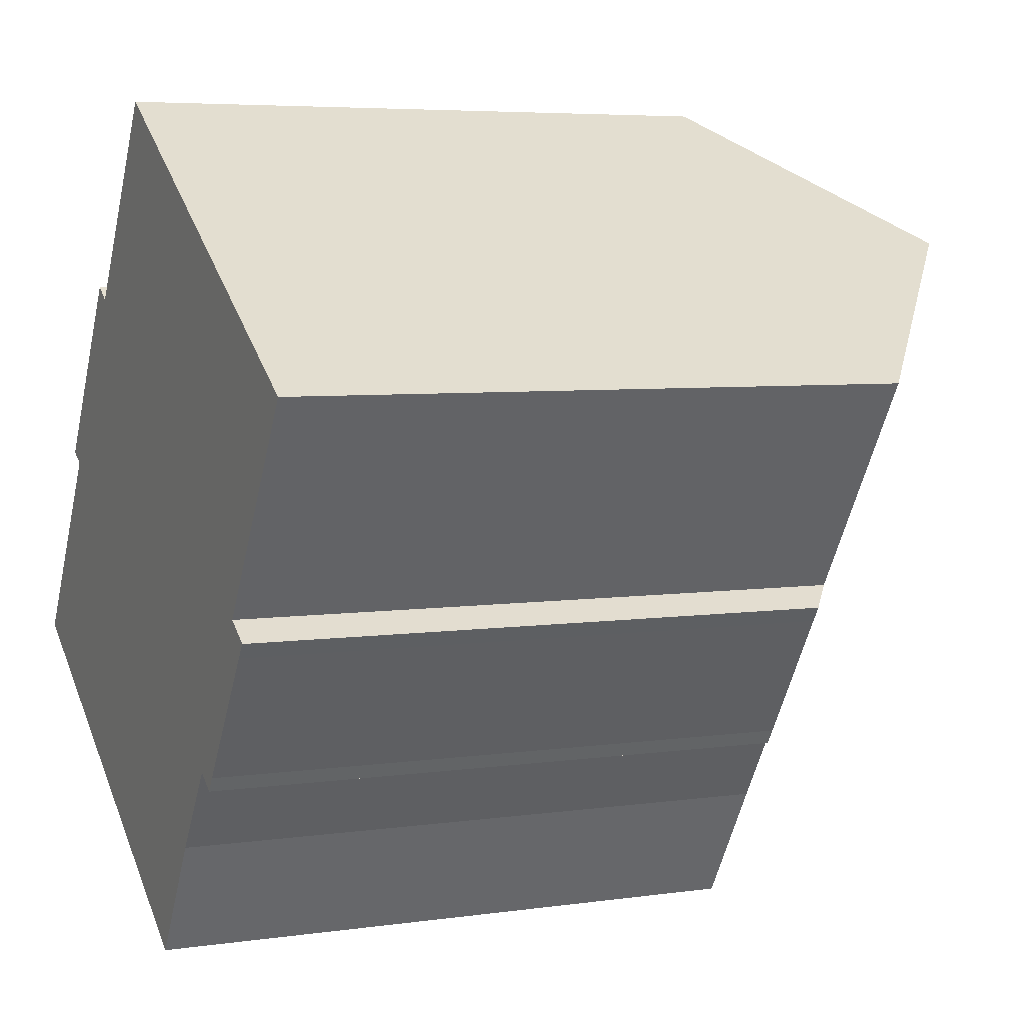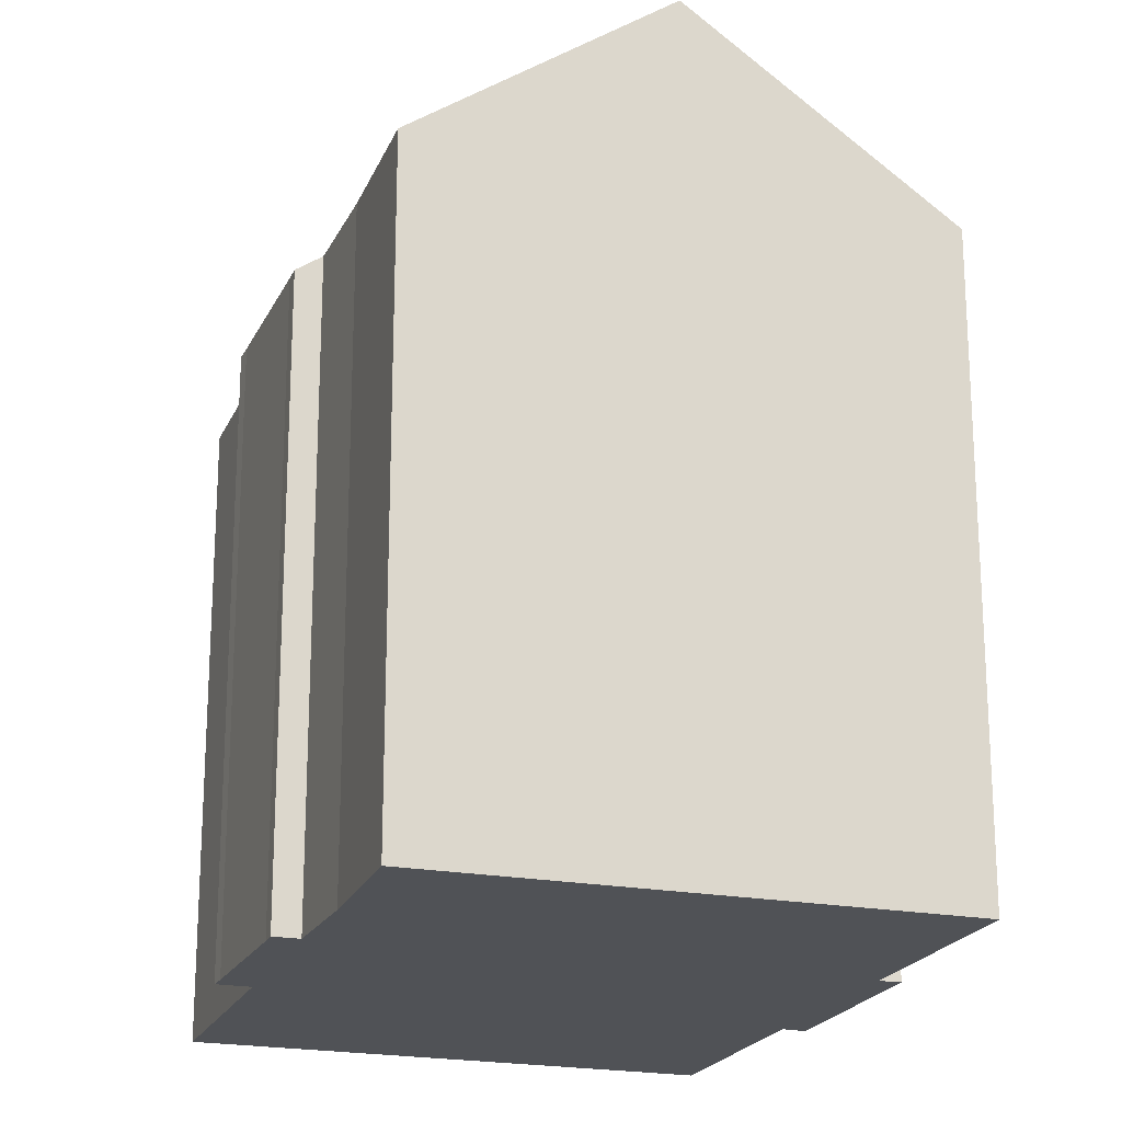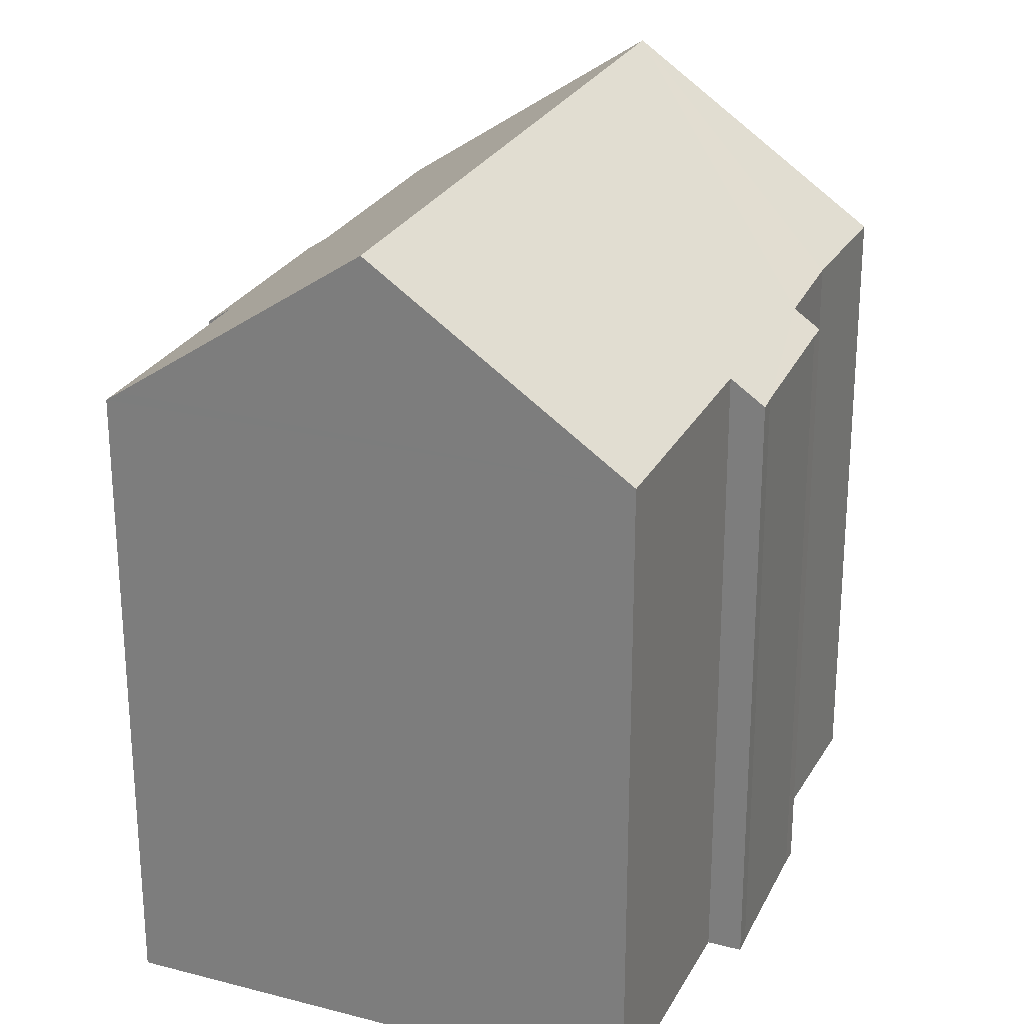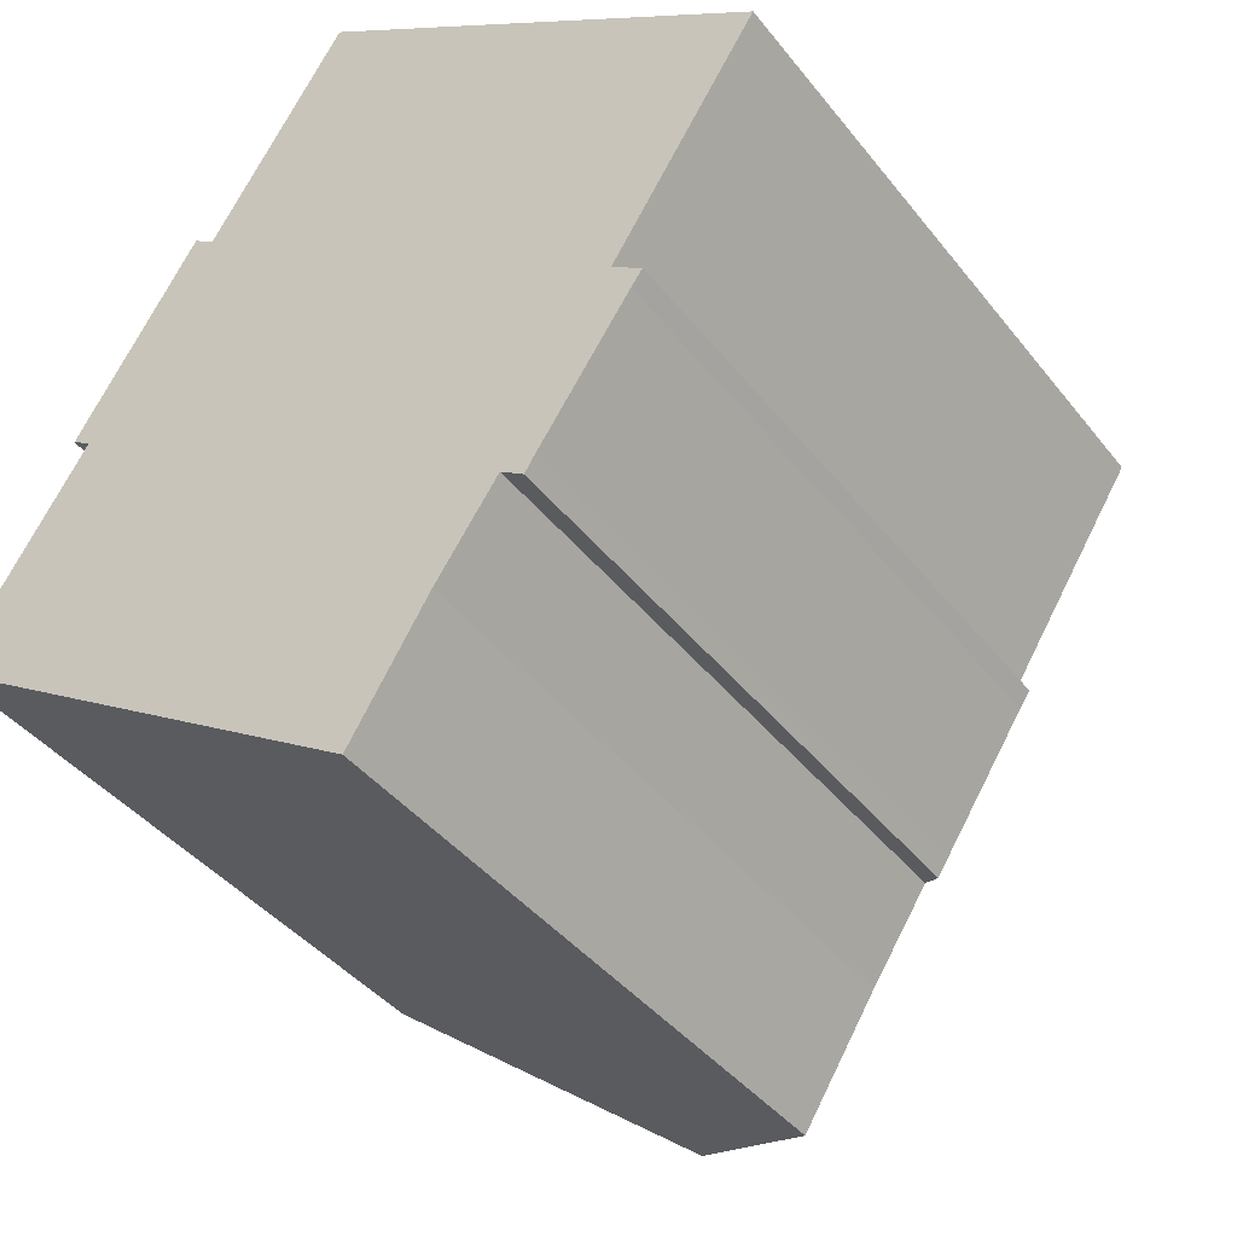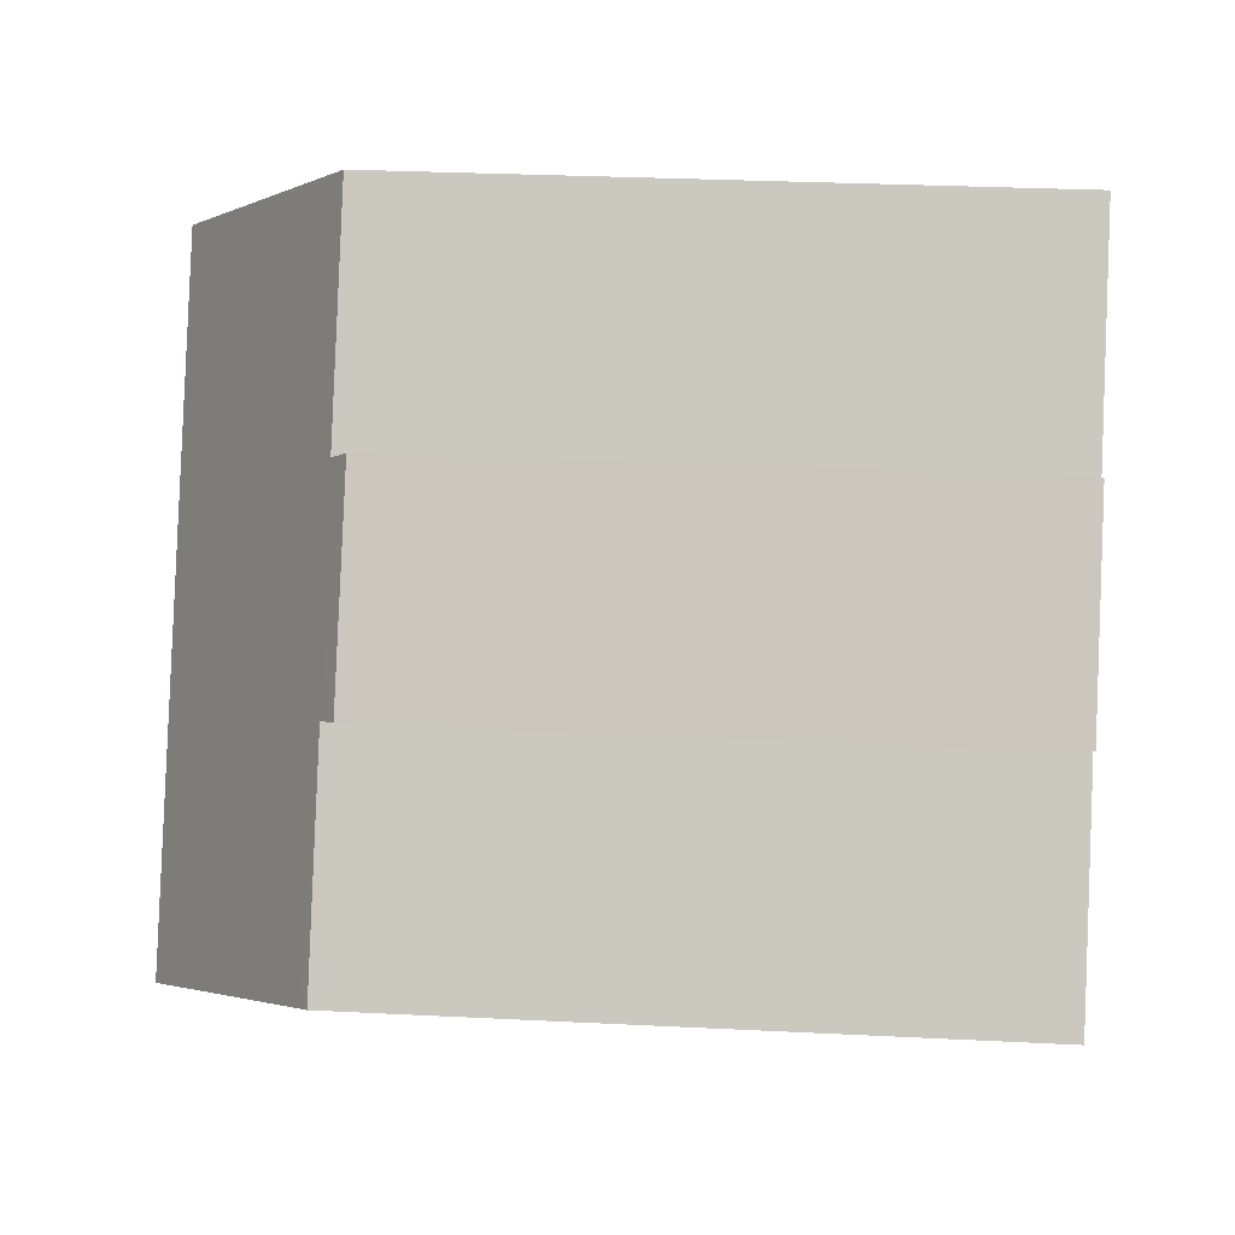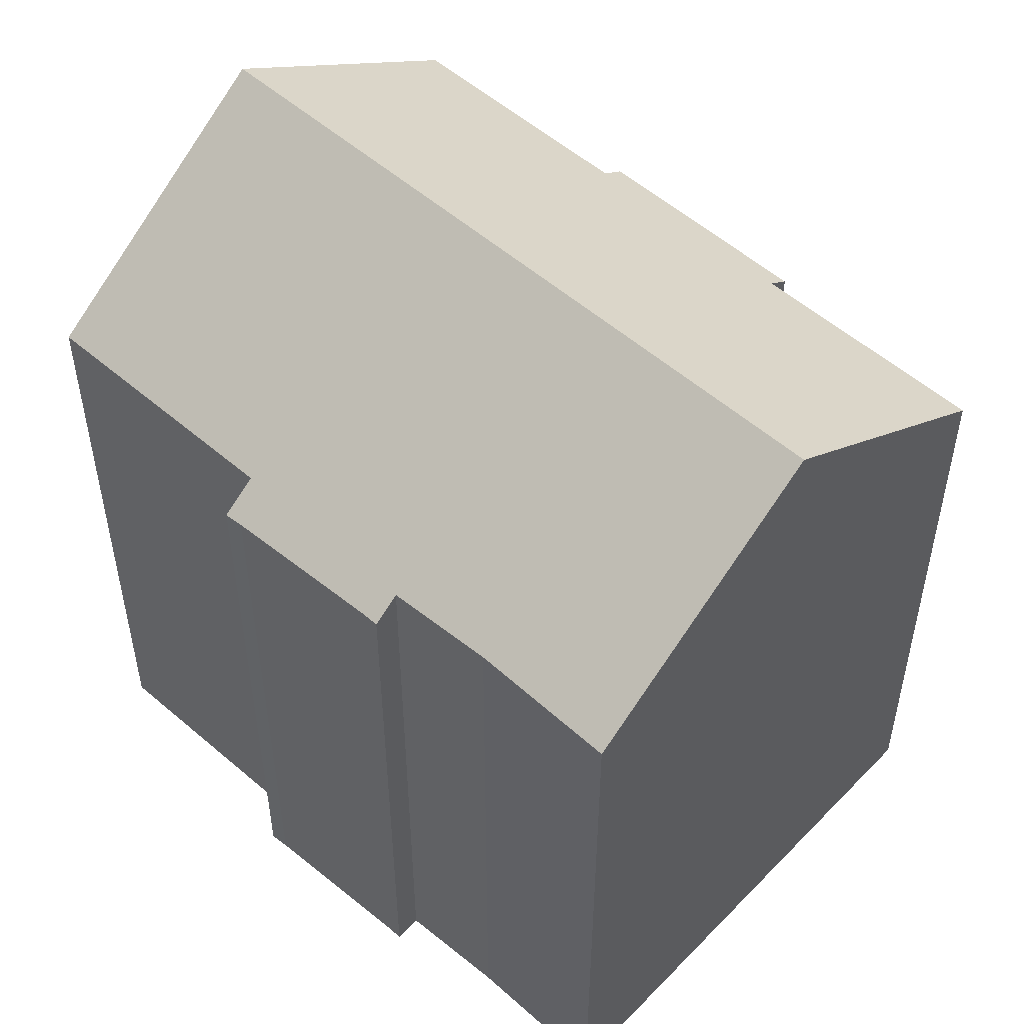
<metadata>
{"format":"obj","ext":"obj","renderer":"f3d","projection":"perspective","resolution":1024,"background":"white","views":[{"elev":5.5,"azim":65.8,"up":"+Z"},{"elev":-20.9,"azim":-166.3,"up":"+Y"},{"elev":26.5,"azim":55.2,"up":"+Y"},{"elev":-40.5,"azim":34.2,"up":"+Z"},{"elev":28.9,"azim":-85.7,"up":"+Z"},{"elev":54.1,"azim":165.0,"up":"+Y"}]}
</metadata>
<code>
v  10.04 16.72 15.05
v  6.373 16.46 9.964
v  9.729 16.47 15.25
v  15.52 21.17 11.54
v  5.862 21.17 -3.738
v  3.299 16.43 5.185
v  0.386 16.73 -0.246
v  0 16.41 1.005e-15
v  0.309 16.67 -0.197
v  2.813 16.04 5.468
v  5.853 16.02 10.33
v  18.05 16.03 1.491
v  17.58 16.63 2.372
v  18.34 16.01 1.885
v  21.13 16.61 7.942
v  14.96 16.59 -1.862
v  15.79 16.12 -1.852
v  15.55 16.12 -2.239
v  13.43 16.66 -4.124
v  11.48 16.61 -7.321
v  0 0 0
v  0.386 1.506e-17 -0.246
v  11.48 4.483e-16 -7.321
v  0.309 1.206e-17 -0.197
v  5.862 2.289e-16 -3.738
v  3.299 -3.175e-16 5.185
v  2.813 -3.348e-16 5.468
v  14.96 1.14e-16 -1.862
v  15.55 1.371e-16 -2.239
v  5.853 -6.327e-16 10.33
v  9.729 -9.34e-16 15.25
v  6.373 -6.101e-16 9.964
v  21.13 -4.863e-16 7.942
v  10.04 -9.217e-16 15.05
v  15.52 -7.066e-16 11.54
v  17.58 -1.452e-16 2.372
v  18.34 -1.154e-16 1.885
v  18.05 -9.13e-17 1.491
v  15.79 1.134e-16 -1.852
v  13.43 2.525e-16 -4.124
g defaultobject
f 1 2 3
f 2 1 4
f 2 4 5
f 2 5 6
f 6 5 7
f 6 7 8
f 8 7 9
f 2 10 11
f 10 2 6
f 12 13 14
f 13 4 15
f 4 13 5
f 5 13 12
f 5 12 16
f 16 12 17
f 16 17 18
f 5 16 19
f 5 19 20
f 9 21 8
f 21 9 7
f 21 7 5
f 21 5 20
f 21 20 22
f 22 20 23
f 21 22 24
f 22 23 25
f 26 10 6
f 10 26 27
f 18 28 16
f 28 18 29
f 8 26 6
f 26 8 21
f 27 11 10
f 11 27 30
f 2 31 3
f 31 2 32
f 11 32 2
f 32 11 30
f 1 15 4
f 15 1 3
f 15 3 31
f 15 31 33
f 33 31 34
f 33 34 35
f 36 14 13
f 14 36 37
f 15 36 13
f 36 15 33
f 14 38 12
f 38 14 37
f 12 39 17
f 39 12 38
f 17 29 18
f 29 17 39
f 16 40 19
f 40 16 28
f 40 20 19
f 20 40 23
f 27 26 30
f 35 36 33
f 36 35 39
f 39 35 29
f 29 35 28
f 28 35 40
f 40 35 23
f 23 35 34
f 23 34 25
f 25 34 31
f 25 31 22
f 22 31 32
f 22 32 26
f 26 32 30
f 22 26 21
f 22 21 24
f 36 38 37
f 38 36 39

</code>
